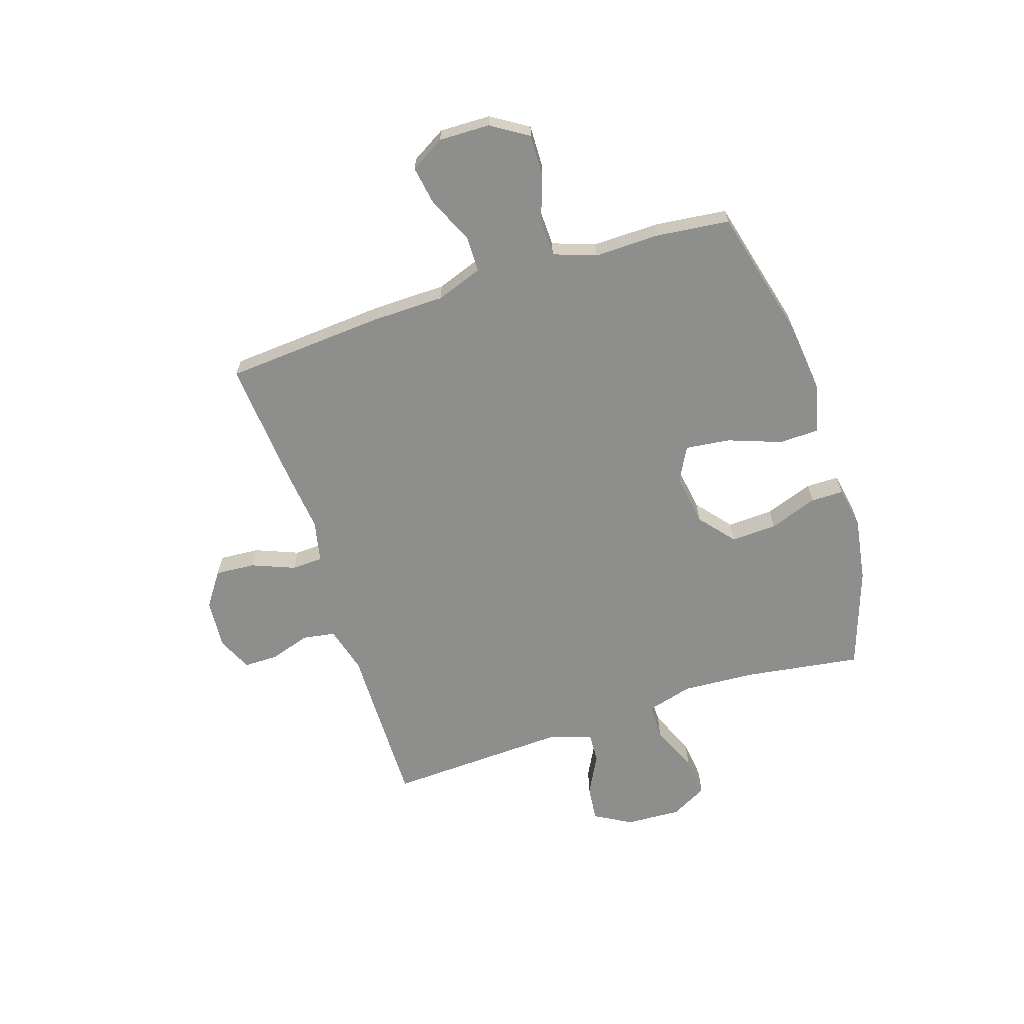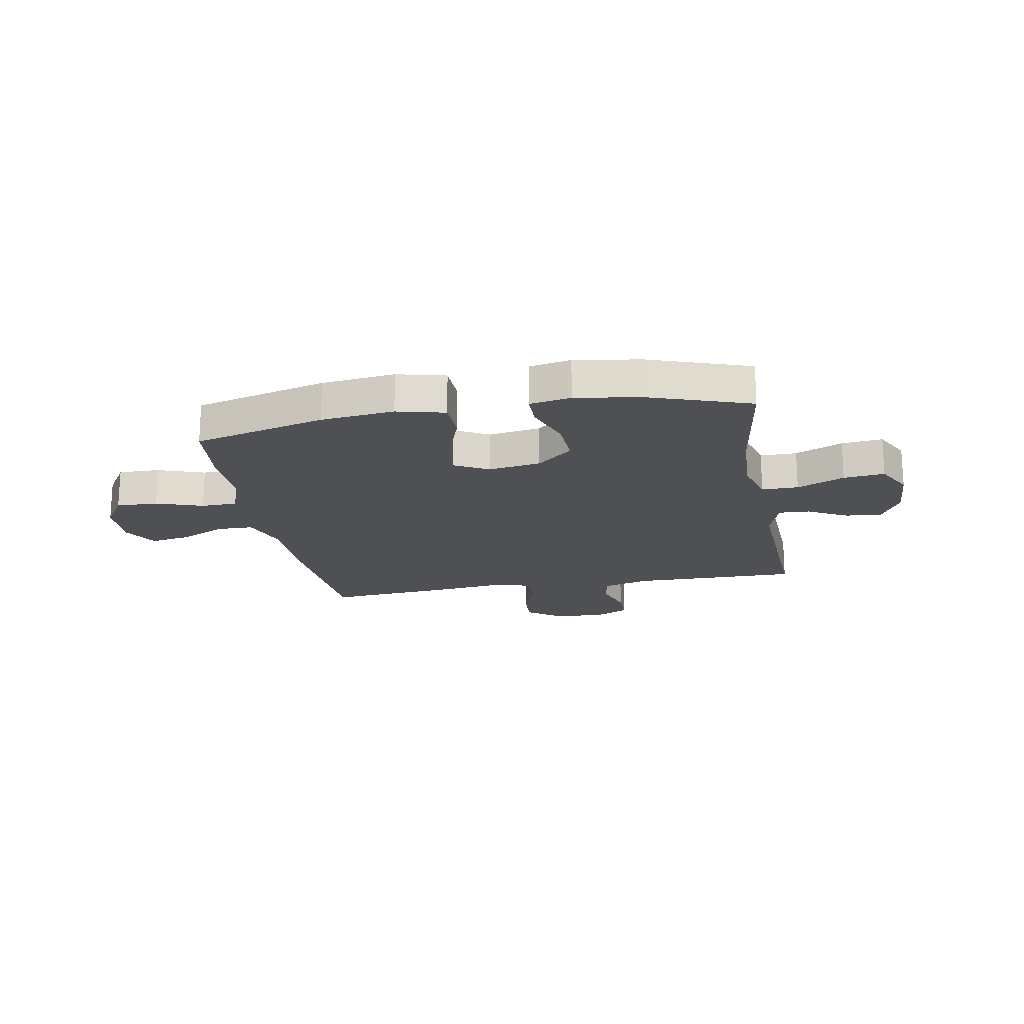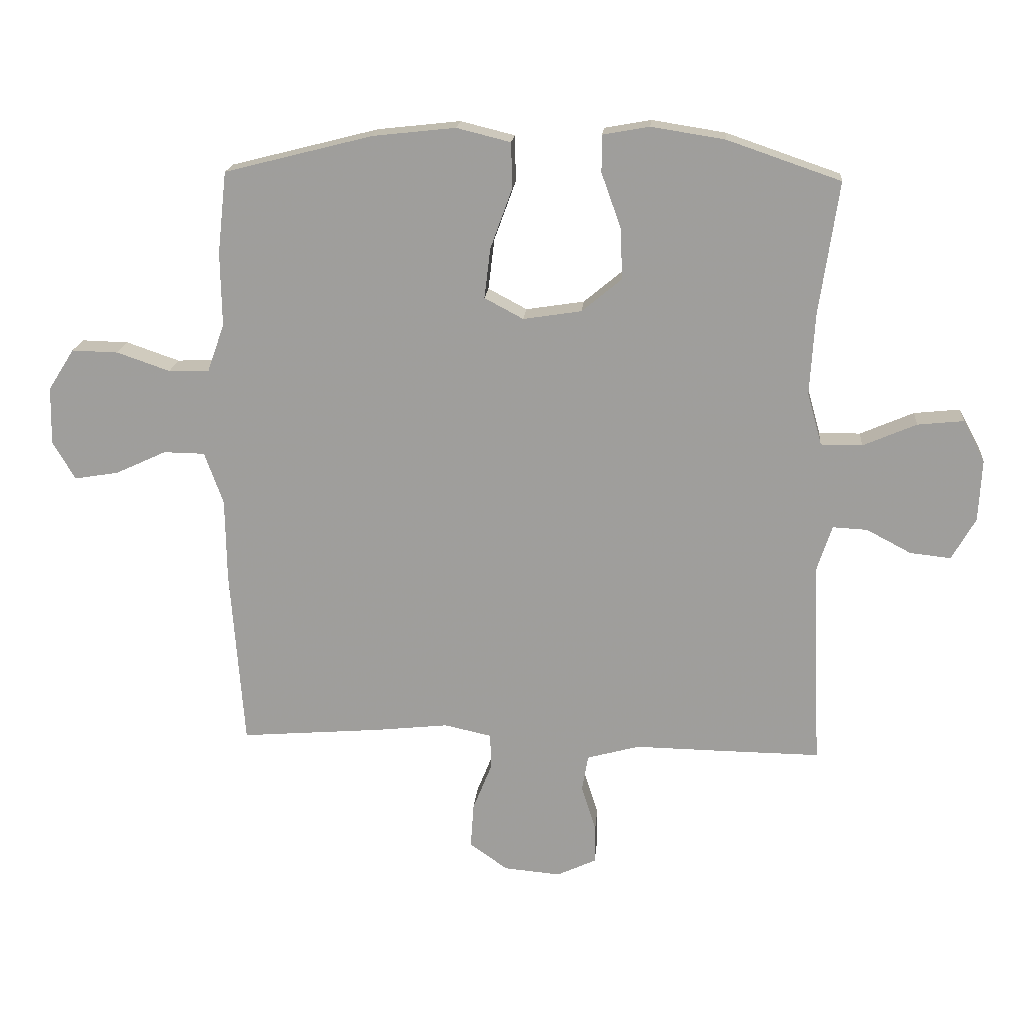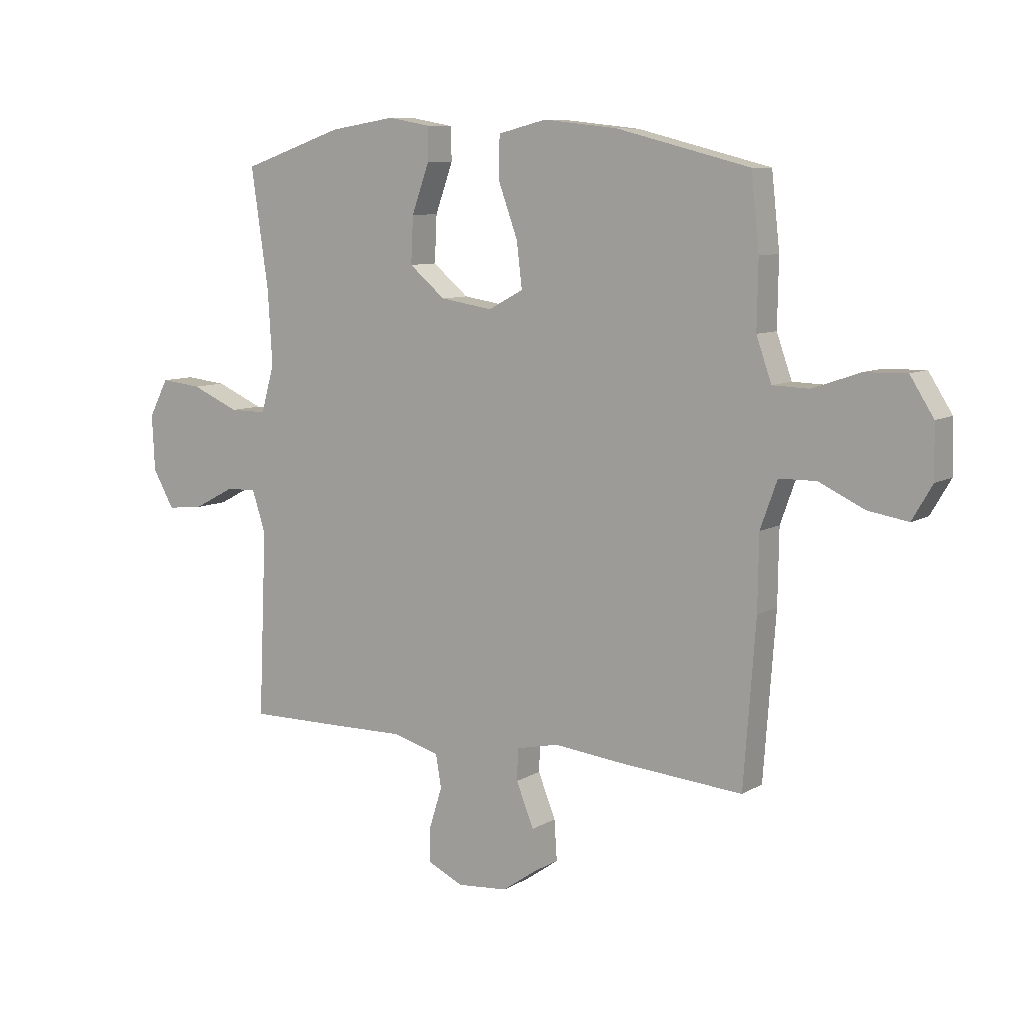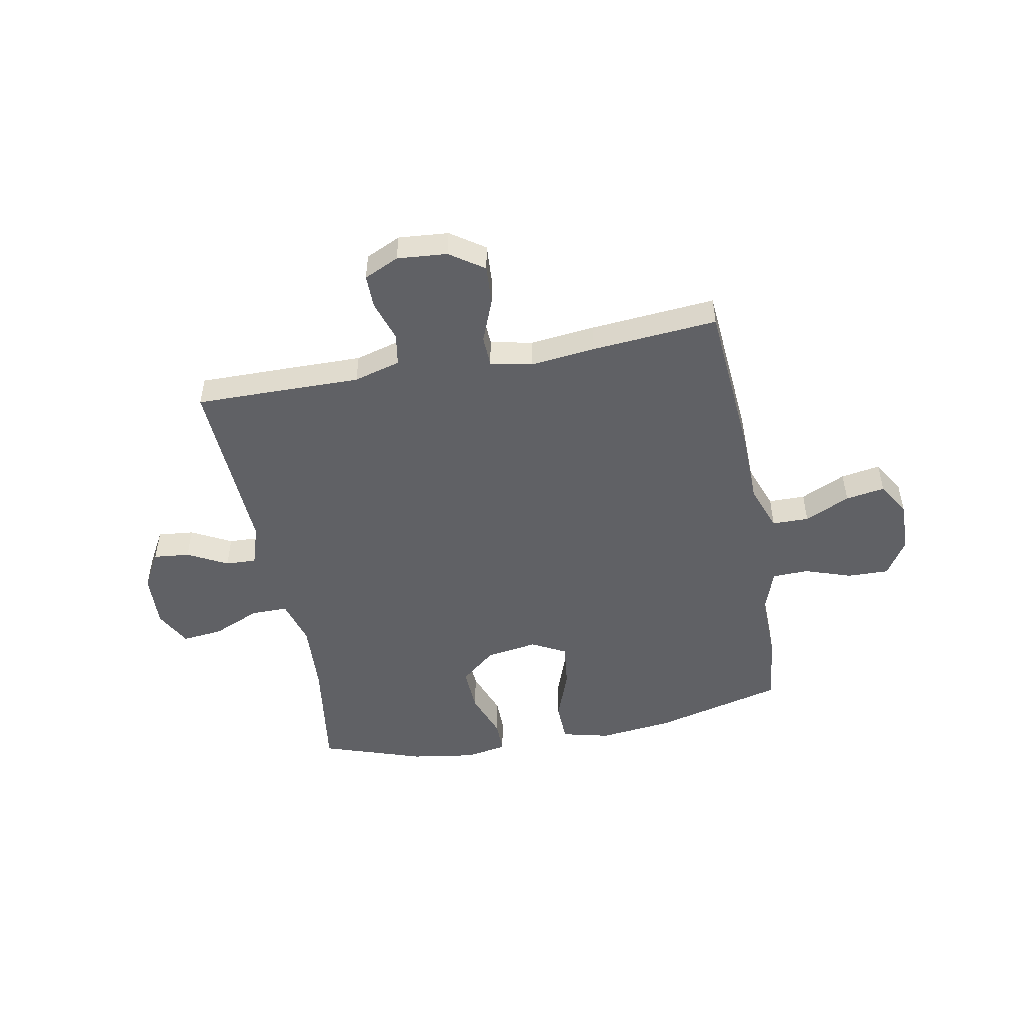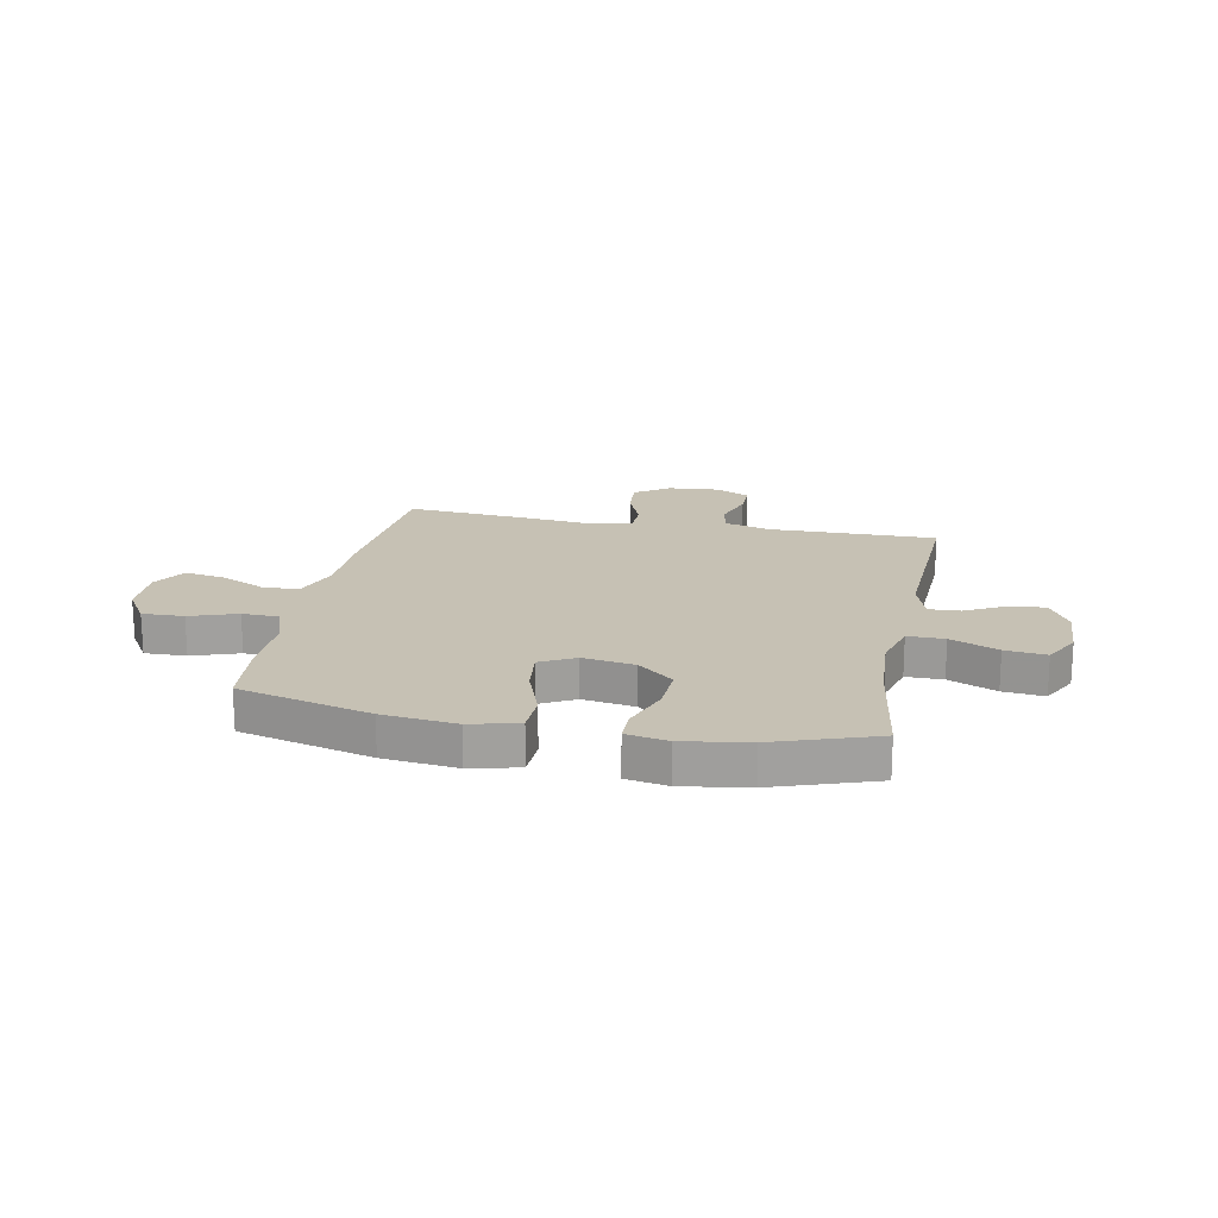
<metadata>
{"format":"obj","ext":"obj","renderer":"f3d","projection":"perspective","resolution":1024,"background":"white","views":[{"elev":-64.8,"azim":-72.0,"up":"+Y"},{"elev":-19.1,"azim":10.3,"up":"+Y"},{"elev":18.3,"azim":4.9,"up":"+Z"},{"elev":8.6,"azim":-146.6,"up":"+Z"},{"elev":-49.4,"azim":-169.1,"up":"+Y"},{"elev":18.6,"azim":11.2,"up":"+Y"}]}
</metadata>
<code>
v 0.5 0.07 0.5
v 0.468 0.07 0.281
v 0.46 0.07 0.147
v 0.484 0.07 0.061
v 0.552 0.07 0.061
v 0.64 0.07 0.099
v 0.716 0.07 0.107
v 0.752 0.07 0.039
v 0.747 0.07 -0.063
v 0.708 0.07 -0.132
v 0.641 0.07 -0.125
v 0.567 0.07 -0.086
v 0.51 0.07 -0.083
v 0.485 0.07 -0.16
v 0.5 0.07 -0.5
v 0.319 0.07 -0.498
v 0.191 0.07 -0.496
v 0.104 0.07 -0.52
v 0.094 0.07 -0.58
v 0.118 0.07 -0.656
v 0.118 0.07 -0.719
v 0.053 0.07 -0.749
v -0.04 0.07 -0.741
v -0.103 0.07 -0.697
v -0.098 0.07 -0.623
v -0.066 0.07 -0.543
v -0.068 0.07 -0.485
v -0.146 0.07 -0.468
v -0.266 0.07 -0.481
v -0.5 0.07 -0.5
v -0.522 0.07 -0.203
v -0.524 0.07 -0.068
v -0.555 0.07 0.018
v -0.623 0.07 0.019
v -0.707 0.07 -0.02
v -0.78 0.07 -0.032
v -0.817 0.07 0.031
v -0.815 0.07 0.126
v -0.772 0.07 0.194
v -0.695 0.07 0.192
v -0.608 0.07 0.162
v -0.541 0.07 0.164
v -0.513 0.07 0.243
v -0.515 0.07 0.365
v -0.5 0.07 0.5
v -0.256 0.07 0.562
v -0.12 0.07 0.577
v -0.031 0.07 0.555
v -0.029 0.07 0.48
v -0.065 0.07 0.381
v -0.075 0.07 0.298
v -0.011 0.07 0.264
v 0.085 0.07 0.279
v 0.151 0.07 0.334
v 0.147 0.07 0.419
v 0.115 0.07 0.508
v 0.115 0.07 0.569
v 0.192 0.07 0.583
v 0.313 0.07 0.564
v 0.5 0 0.5
v 0.468 0 0.281
v 0.46 0 0.147
v 0.484 0 0.061
v 0.552 0 0.061
v 0.64 0 0.099
v 0.716 0 0.107
v 0.752 0 0.039
v 0.747 0 -0.063
v 0.708 0 -0.132
v 0.641 0 -0.125
v 0.567 0 -0.086
v 0.51 0 -0.083
v 0.485 0 -0.16
v 0.5 0 -0.5
v 0.319 0 -0.498
v 0.191 0 -0.496
v 0.104 0 -0.52
v 0.094 0 -0.58
v 0.118 0 -0.656
v 0.118 0 -0.719
v 0.053 0 -0.749
v -0.04 0 -0.741
v -0.103 0 -0.697
v -0.098 0 -0.623
v -0.066 0 -0.543
v -0.068 0 -0.485
v -0.146 0 -0.468
v -0.266 0 -0.481
v -0.5 0 -0.5
v -0.522 0 -0.203
v -0.524 0 -0.068
v -0.555 0 0.018
v -0.623 0 0.019
v -0.707 0 -0.02
v -0.78 0 -0.032
v -0.817 0 0.031
v -0.815 0 0.126
v -0.772 0 0.194
v -0.695 0 0.192
v -0.608 0 0.162
v -0.541 0 0.164
v -0.513 0 0.243
v -0.515 0 0.365
v -0.5 0 0.5
v -0.256 0 0.562
v -0.12 0 0.577
v -0.031 0 0.555
v -0.029 0 0.48
v -0.065 0 0.381
v -0.075 0 0.298
v -0.011 0 0.264
v 0.085 0 0.279
v 0.151 0 0.334
v 0.147 0 0.419
v 0.115 0 0.508
v 0.115 0 0.569
v 0.192 0 0.583
v 0.313 0 0.564
f 58 59 1 2
f 55 56 57 58
f 54 55 58 2
f 53 54 2 3
f 52 53 3 4
f 47 48 49 50
f 47 50 51
f 46 47 51
f 43 44 45 46
f 42 43 46 51
f 38 39 40 41
f 38 41 42
f 37 38 42
f 34 35 36 37
f 33 34 37 42
f 32 33 42 51
f 28 29 30 31
f 27 28 31 32
f 23 24 25 26
f 23 26 27
f 22 23 27
f 19 20 21 22
f 18 19 22 27
f 17 18 27 32
f 14 15 16 17
f 13 14 17 32
f 9 10 11 12
f 9 12 13
f 5 6 7 8
f 4 5 8 9
f 52 4 9 13
f 13 32 51 52
f 61 60 118 117
f 117 116 115 114
f 61 117 114 113
f 62 61 113 112
f 63 62 112 111
f 109 108 107 106
f 110 109 106
f 110 106 105
f 105 104 103 102
f 110 105 102 101
f 100 99 98 97
f 101 100 97
f 101 97 96
f 96 95 94 93
f 101 96 93 92
f 110 101 92 91
f 90 89 88 87
f 91 90 87 86
f 85 84 83 82
f 86 85 82
f 86 82 81
f 81 80 79 78
f 86 81 78 77
f 91 86 77 76
f 76 75 74 73
f 91 76 73 72
f 71 70 69 68
f 72 71 68
f 67 66 65 64
f 68 67 64 63
f 72 68 63 111
f 111 110 91 72
f 1 60 61 2
f 2 61 62 3
f 3 62 63 4
f 4 63 64 5
f 5 64 65 6
f 6 65 66 7
f 7 66 67 8
f 8 67 68 9
f 9 68 69 10
f 10 69 70 11
f 11 70 71 12
f 12 71 72 13
f 13 72 73 14
f 14 73 74 15
f 15 74 75 16
f 16 75 76 17
f 17 76 77 18
f 18 77 78 19
f 19 78 79 20
f 20 79 80 21
f 21 80 81 22
f 22 81 82 23
f 23 82 83 24
f 24 83 84 25
f 25 84 85 26
f 26 85 86 27
f 27 86 87 28
f 28 87 88 29
f 29 88 89 30
f 30 89 90 31
f 31 90 91 32
f 32 91 92 33
f 33 92 93 34
f 34 93 94 35
f 35 94 95 36
f 36 95 96 37
f 37 96 97 38
f 38 97 98 39
f 39 98 99 40
f 40 99 100 41
f 41 100 101 42
f 42 101 102 43
f 43 102 103 44
f 44 103 104 45
f 45 104 105 46
f 46 105 106 47
f 47 106 107 48
f 48 107 108 49
f 49 108 109 50
f 50 109 110 51
f 51 110 111 52
f 52 111 112 53
f 53 112 113 54
f 54 113 114 55
f 55 114 115 56
f 56 115 116 57
f 57 116 117 58
f 58 117 118 59
f 59 118 60 1

</code>
